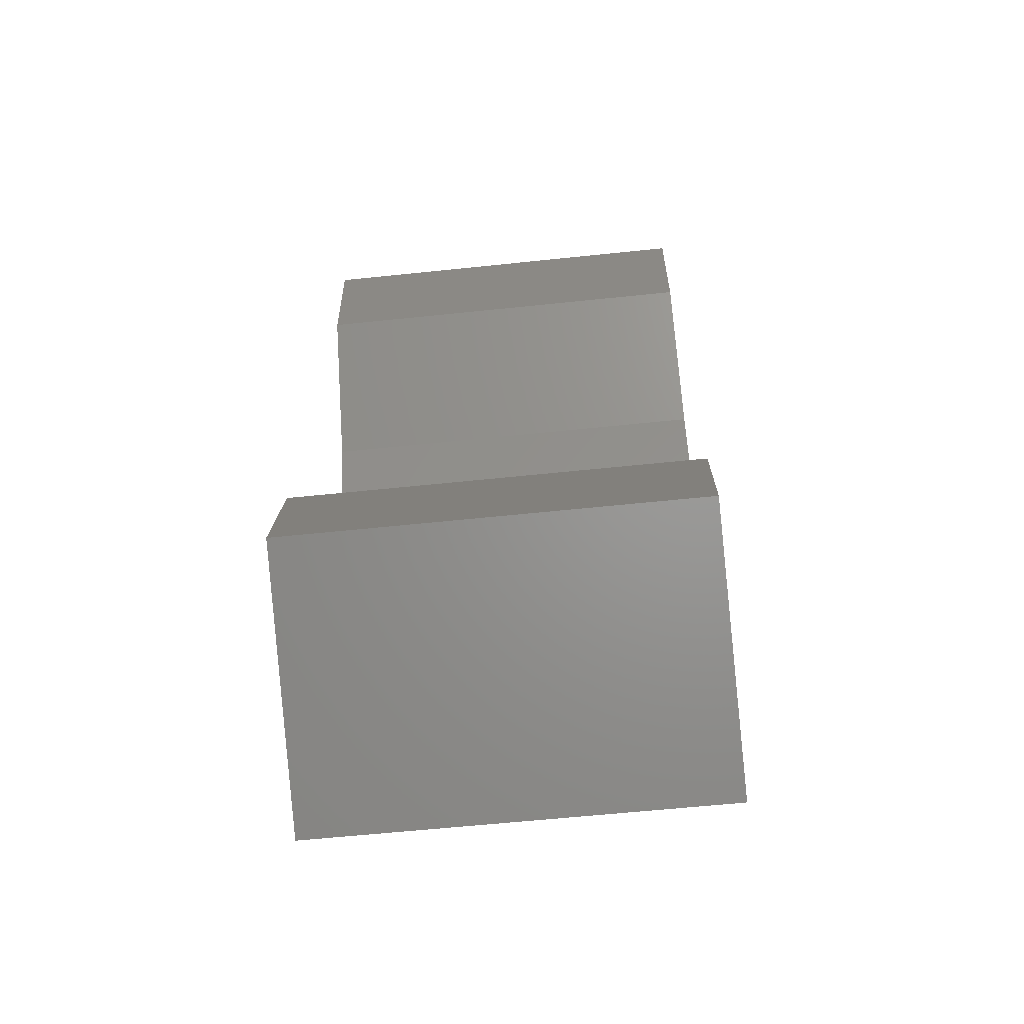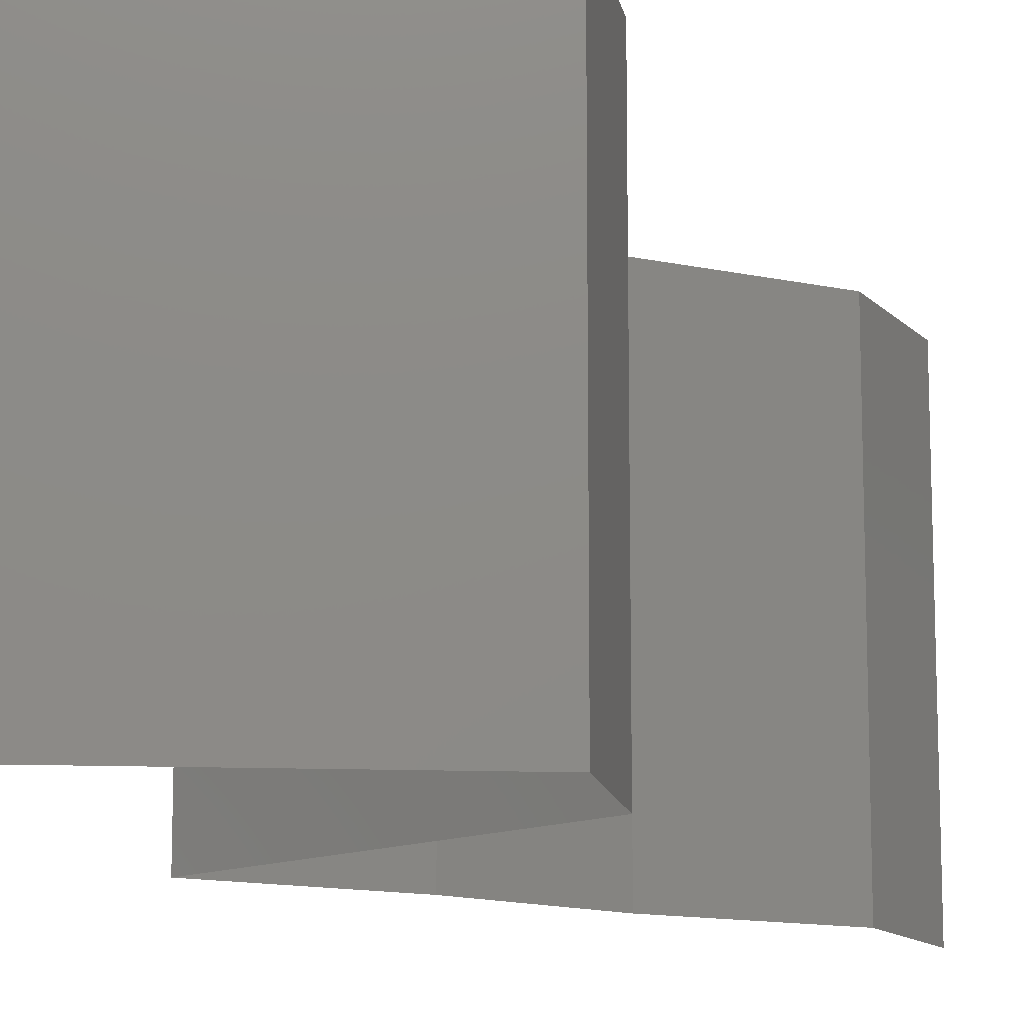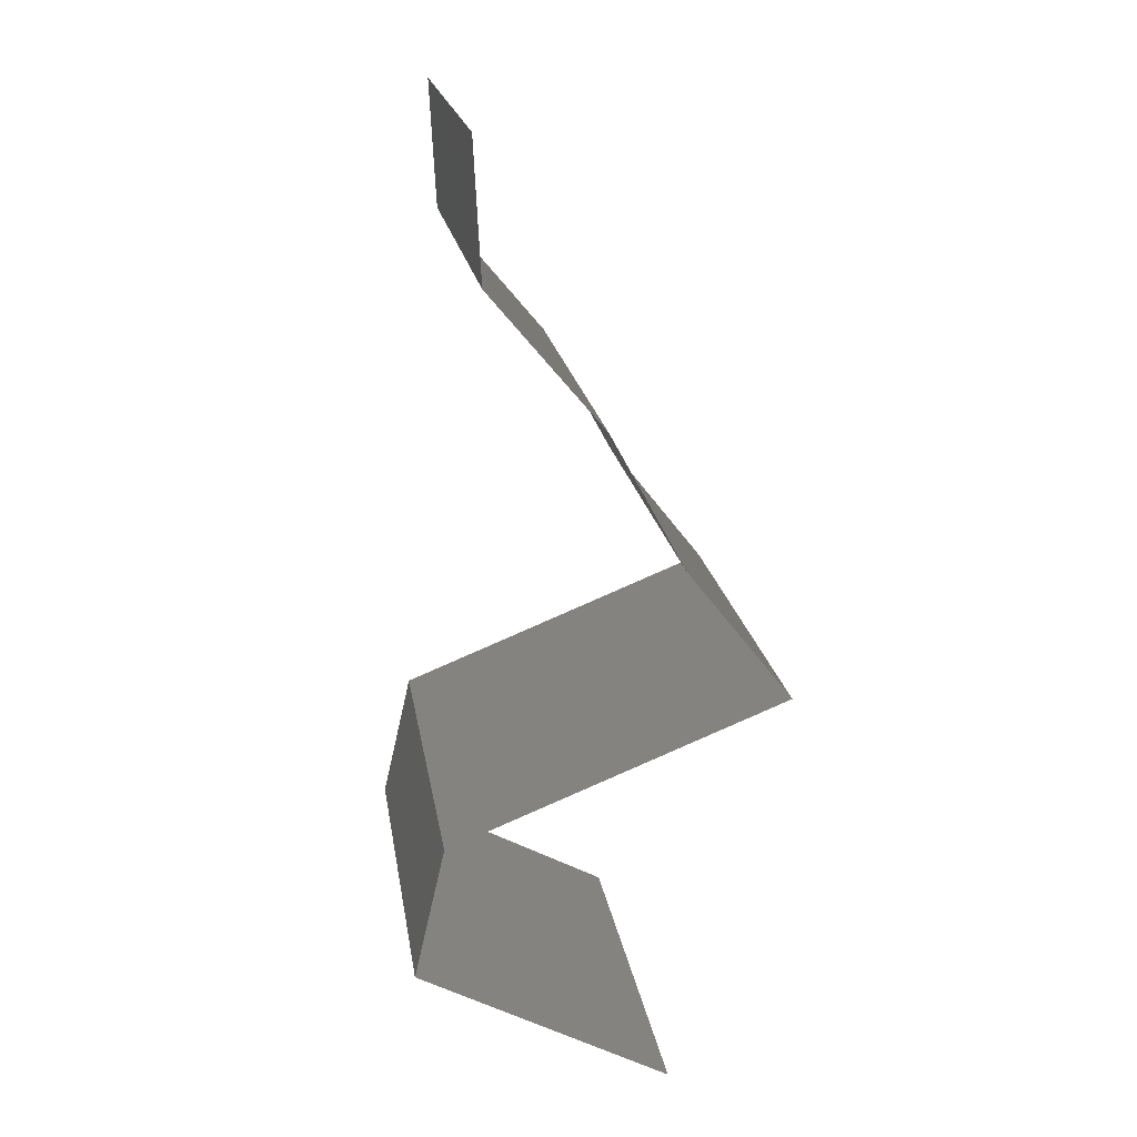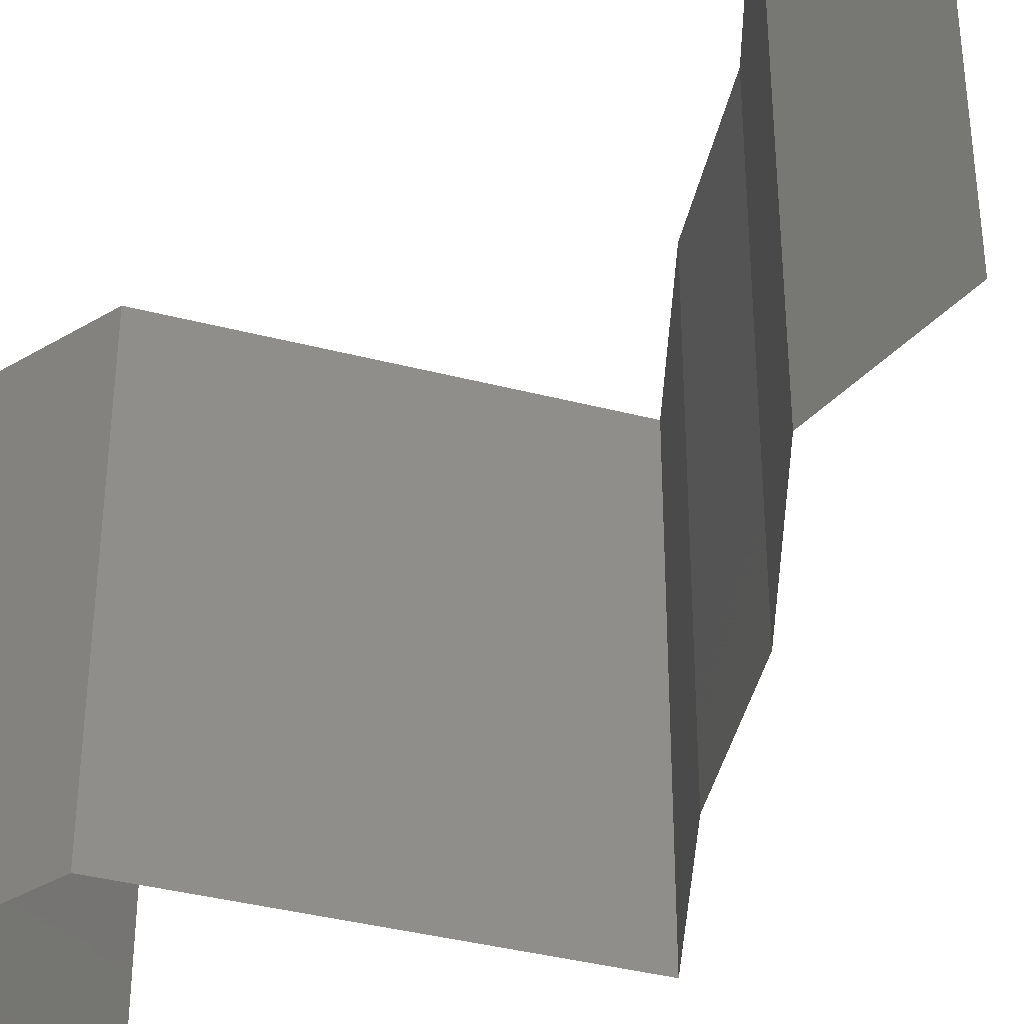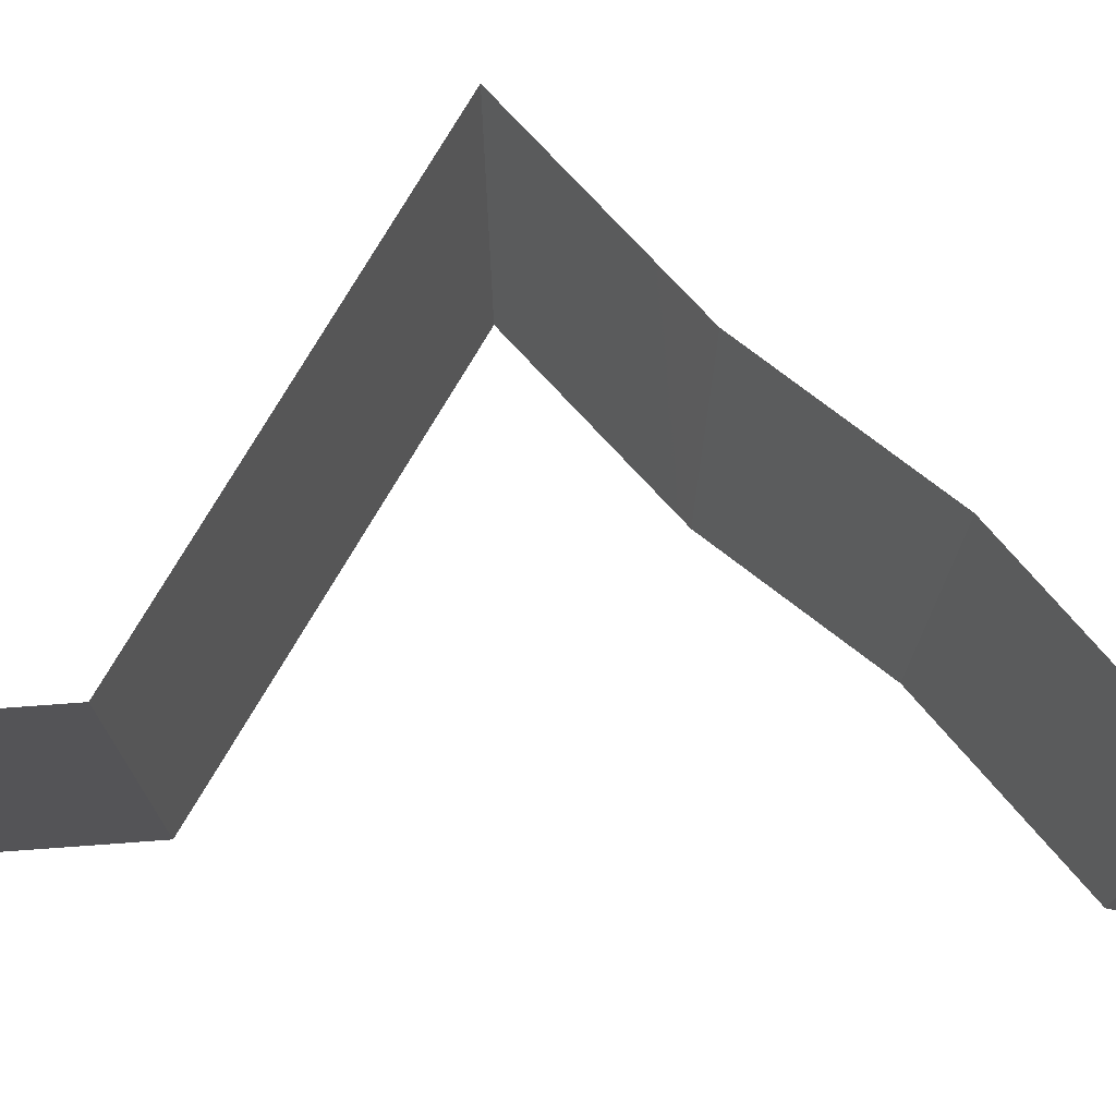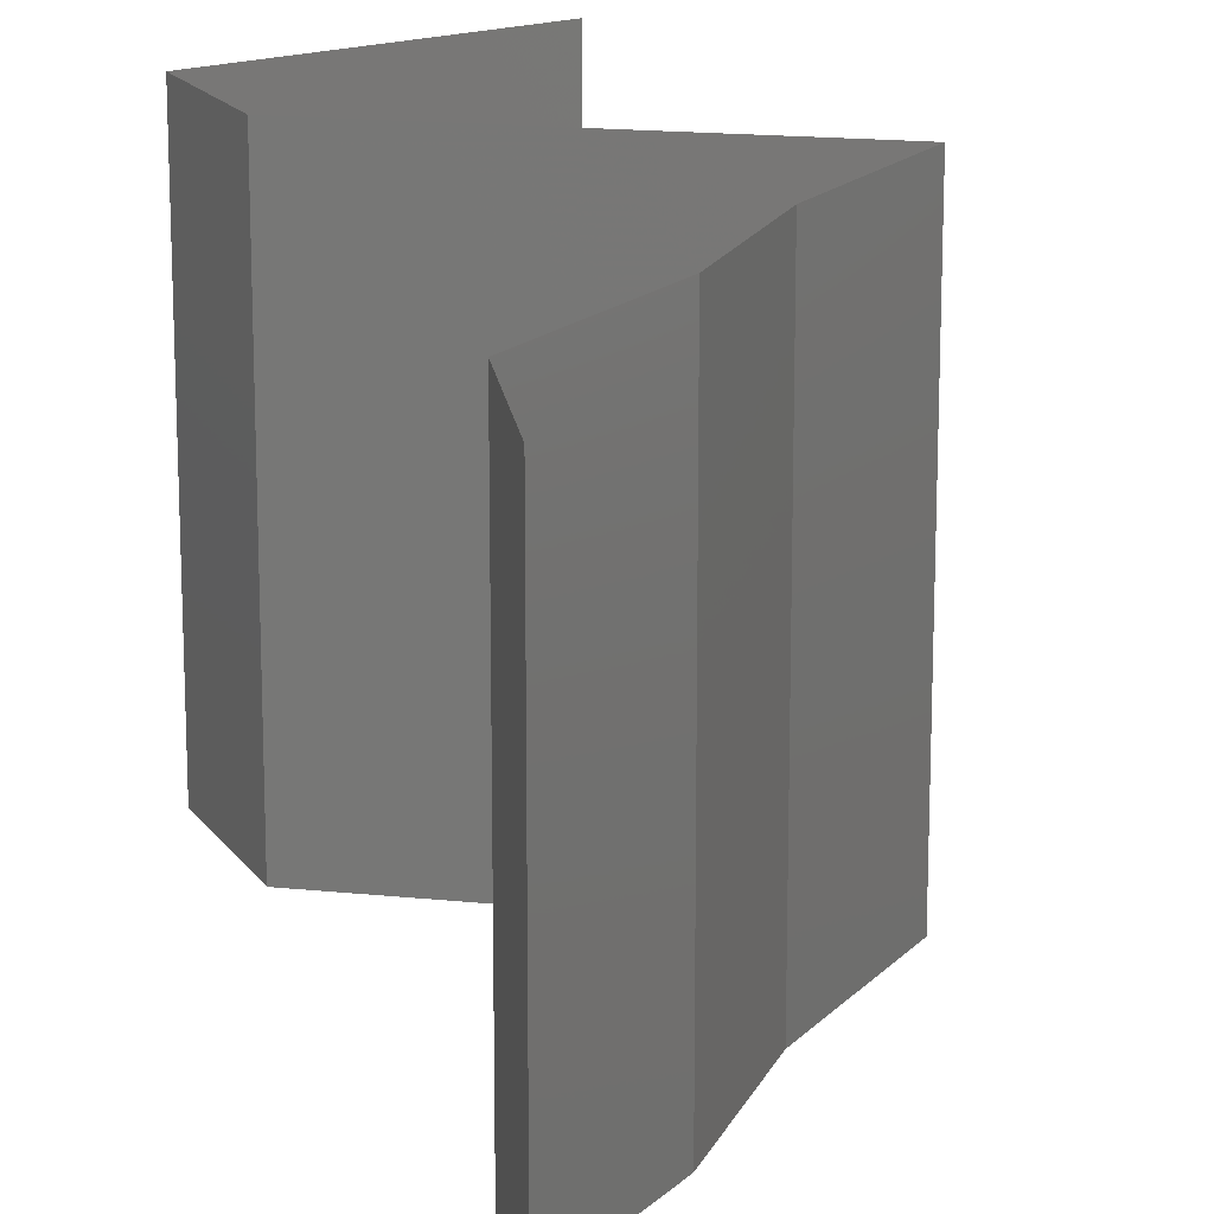
<metadata>
{"format":"stl","ext":"stl","renderer":"f3d","projection":"perspective","resolution":1024,"background":"white","views":[{"elev":-60.9,"azim":96.1,"up":"+Y"},{"elev":-12.9,"azim":23.1,"up":"+Z"},{"elev":19.5,"azim":171.3,"up":"+Y"},{"elev":-38.6,"azim":140.0,"up":"+Z"},{"elev":77.1,"azim":98.9,"up":"+Z"},{"elev":17.1,"azim":169.9,"up":"+Z"}]}
</metadata>
<code>
# stl→obj: 47 verts, 70 faces
v 0.03617 0.04443 0.01
v 0.03649 0.05078 0.01
v 0.03633 0.04761 0.005
v 0.03633 0.04761 0.015
v 0.03617 0.04443 0.02
v 0.03649 0.05078 0.02
v 0.03649 0.05078 0
v 0.03617 0.04443 0
v 0.03351 0.04126 0.015
v 0.03086 0.03809 0
v 0.03086 0.03809 0.01
v 0.03351 0.04126 0.005
v 0.03086 0.03809 0.02
v 0.02742 0.03174 0
v 0.02914 0.03491 0.005
v 0.02742 0.03174 0.01
v 0.02914 0.03491 0.015
v 0.02742 0.03174 0.02
v 0.02493 0.02856 0.015
v 0.02244 0.02539 0
v 0.02244 0.02539 0.01
v 0.02493 0.02856 0.005
v 0.02244 0.02539 0.02
v 0.03824 0.01904 0.02
v 0.03034 0.02222 0.02
v 0.03164 0.02169 0.01243
v 0.03824 0.01904 0.01
v 0.02819 0.02308 0.006286
v 0.02662 0.02371 0.01488
v 0.03824 0.01904 0
v 0.03324 0.02105 0.005688
v 0.03034 0.02222 0
v 0.03971 0.0127 0.01
v 0.03897 0.01587 0.005
v 0.03897 0.01587 0.015
v 0.03971 0.0127 0.02
v 0.03971 0.0127 0
v 0.03555 0.01047 0.015
v 0.02782 0.006348 0
v 0.02782 0.006348 0.01
v 0.03198 0.008569 0.005
v 0.02782 0.006348 0.02
v 0.03174 0.008443 0.015
v 0.03579 0.0106 0.005
v 0.03376 0.009522 0
v 0.03376 0.009522 0.02
v 0.03376 0.009522 0.01
f 1 2 3
f 2 1 4
f 5 6 4
f 7 8 3
f 2 7 3
f 6 2 4
f 8 1 3
f 1 5 4
f 5 1 9
f 10 11 12
f 1 8 12
f 11 13 9
f 8 10 12
f 1 11 9
f 13 5 9
f 11 1 12
f 10 14 15
f 11 16 17
f 18 13 17
f 16 11 15
f 11 10 15
f 13 11 17
f 14 16 15
f 16 18 17
f 18 16 19
f 20 21 22
f 16 14 22
f 21 23 19
f 21 16 22
f 16 21 19
f 14 20 22
f 23 18 19
f 24 25 26
f 27 24 26
f 21 20 28
f 23 21 29
f 30 27 31
f 20 32 28
f 28 26 29
f 21 28 29
f 25 23 29
f 32 30 31
f 31 27 26
f 26 25 29
f 31 26 28
f 32 31 28
f 33 27 34
f 27 33 35
f 36 24 35
f 30 37 34
f 27 30 34
f 24 27 35
f 37 33 34
f 33 36 35
f 36 33 38
f 39 40 41
f 40 42 43
f 33 37 44
f 45 39 41
f 46 36 38
f 37 45 44
f 42 46 43
f 46 38 43
f 45 41 44
f 44 41 47
f 43 38 47
f 33 44 47
f 38 33 47
f 41 40 47
f 40 43 47

</code>
